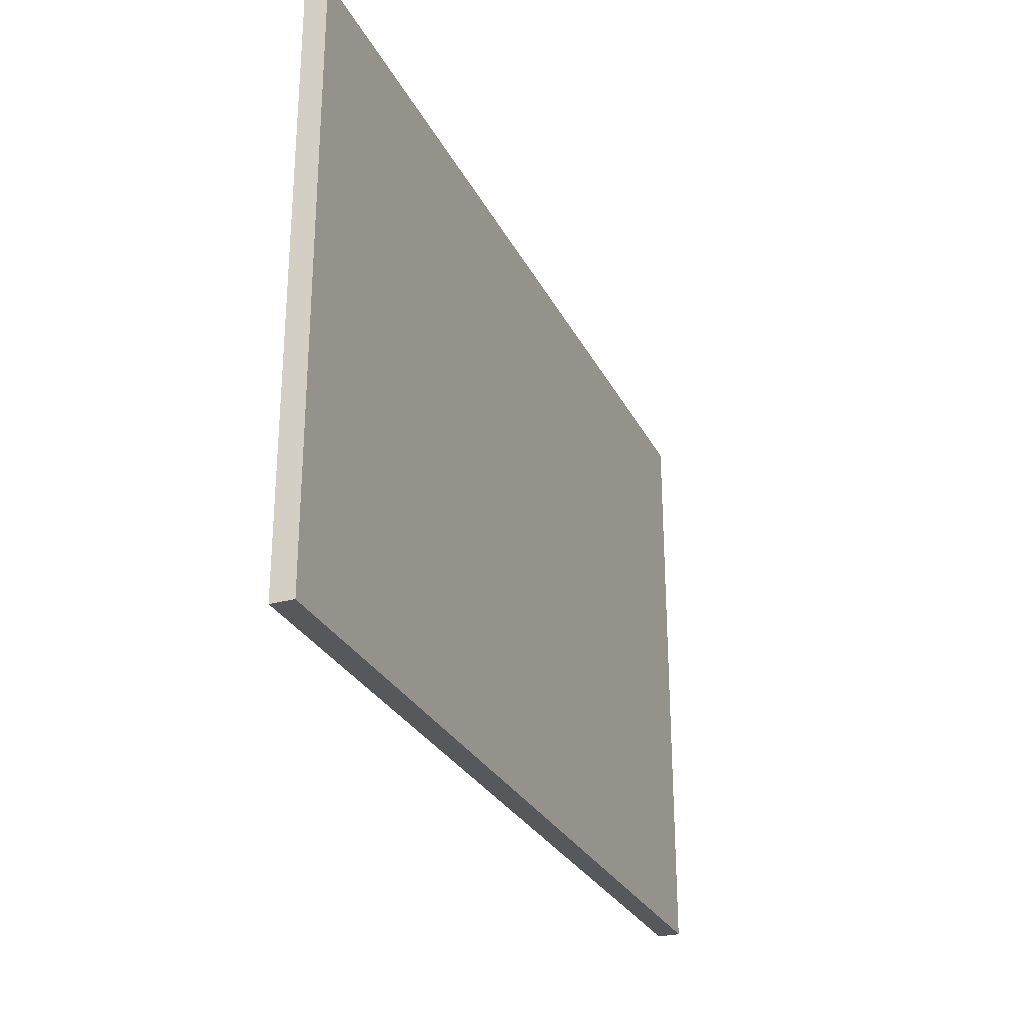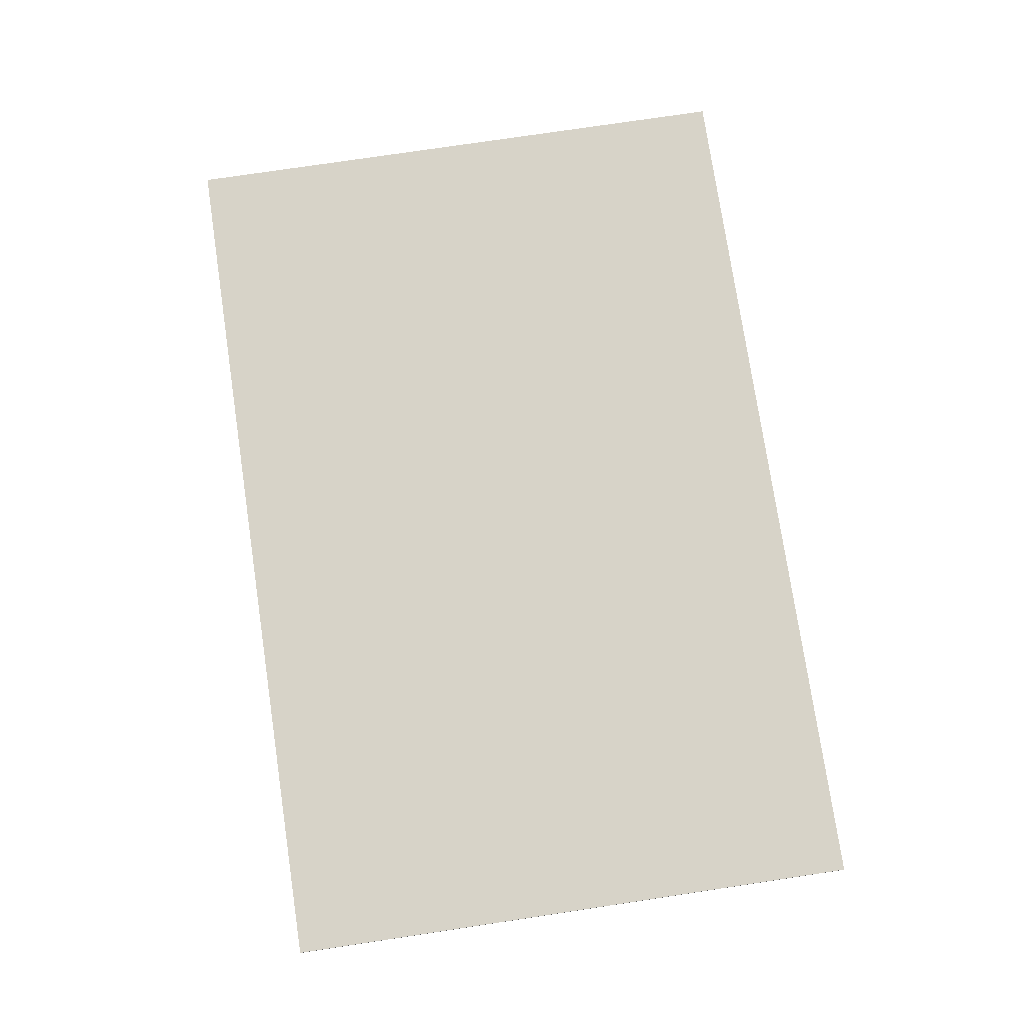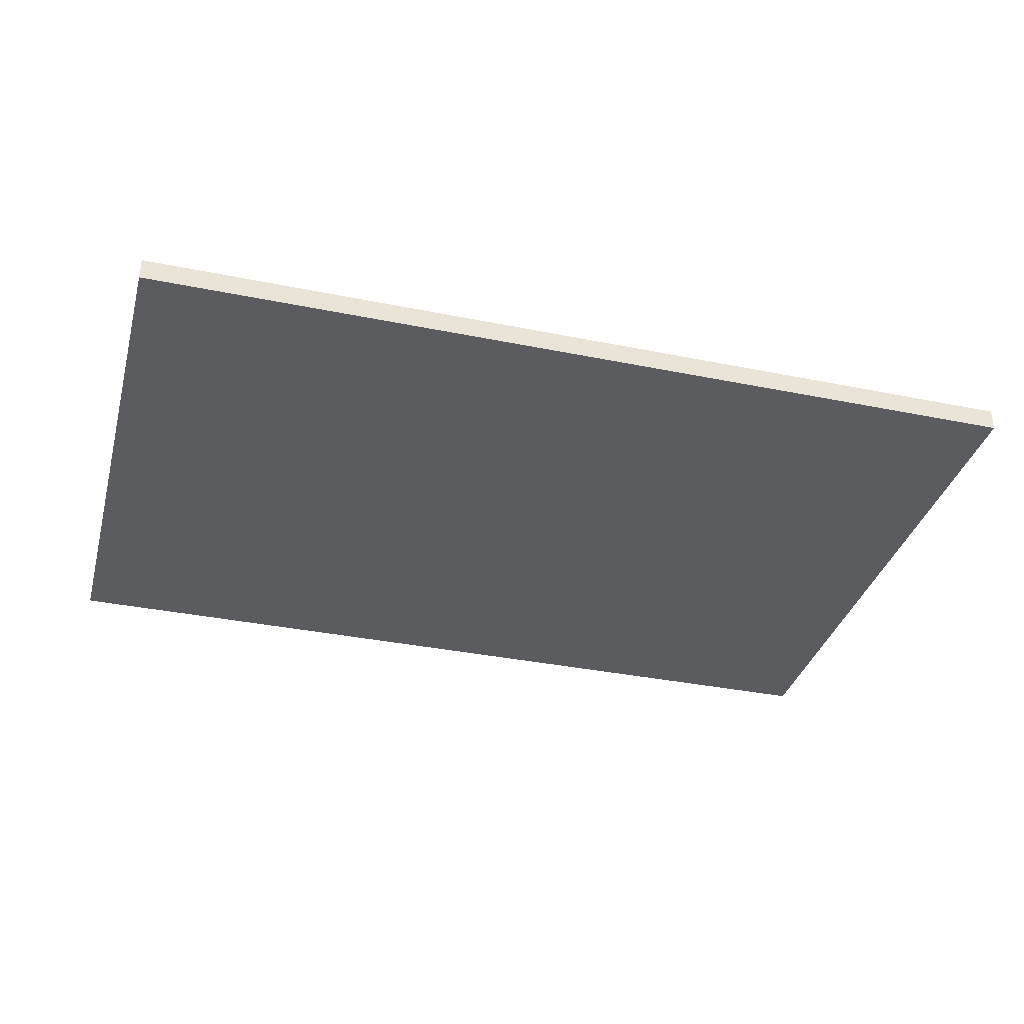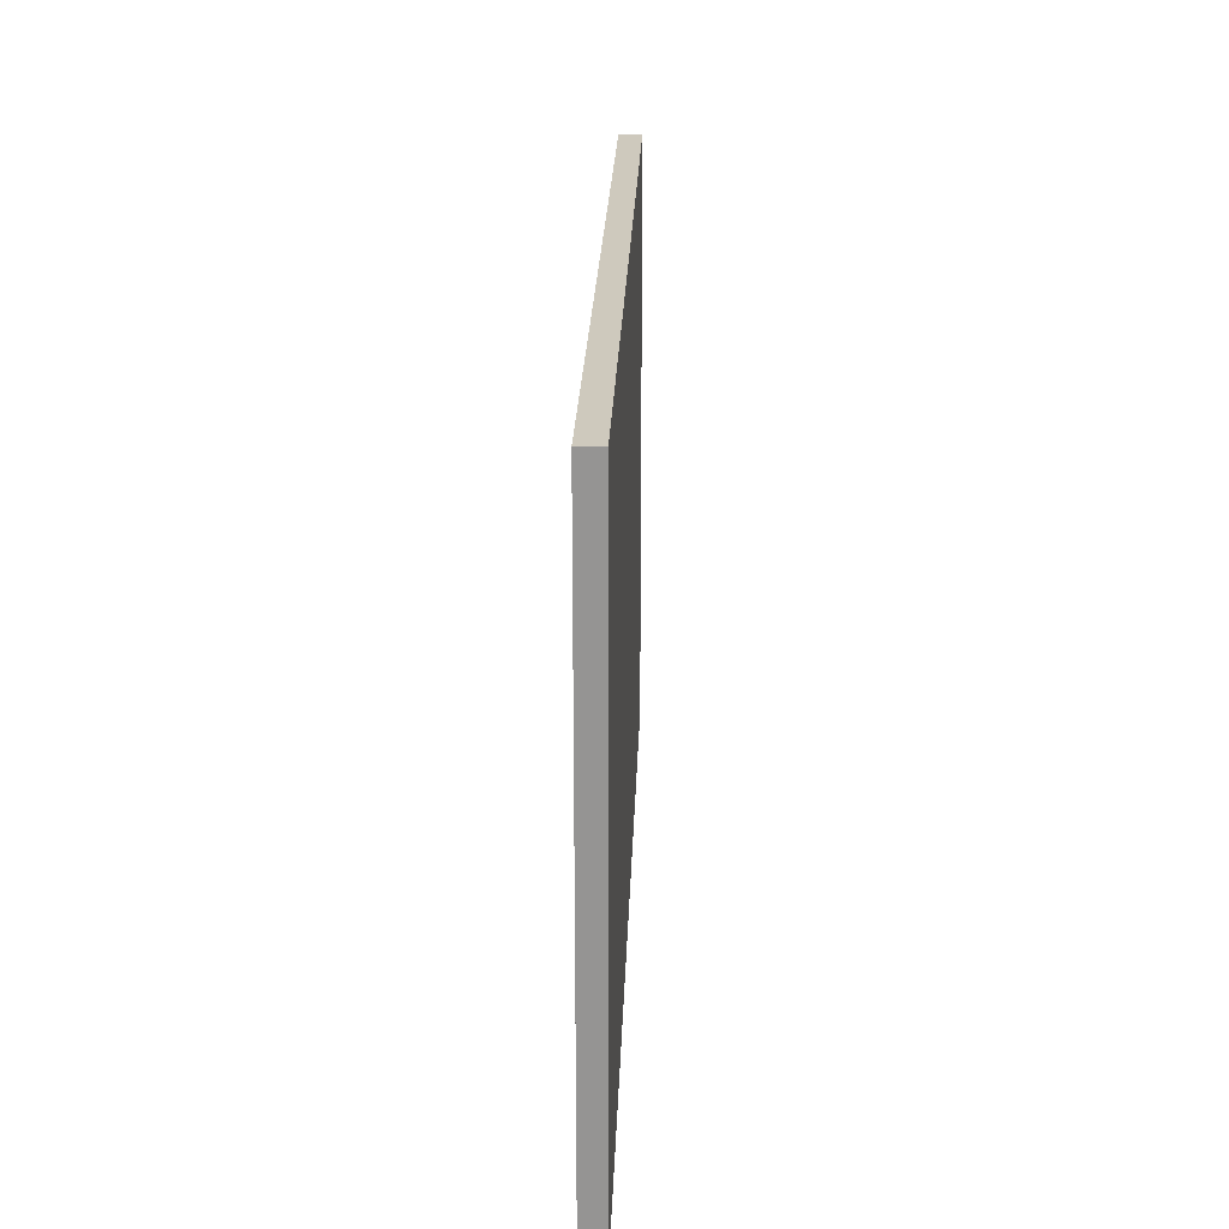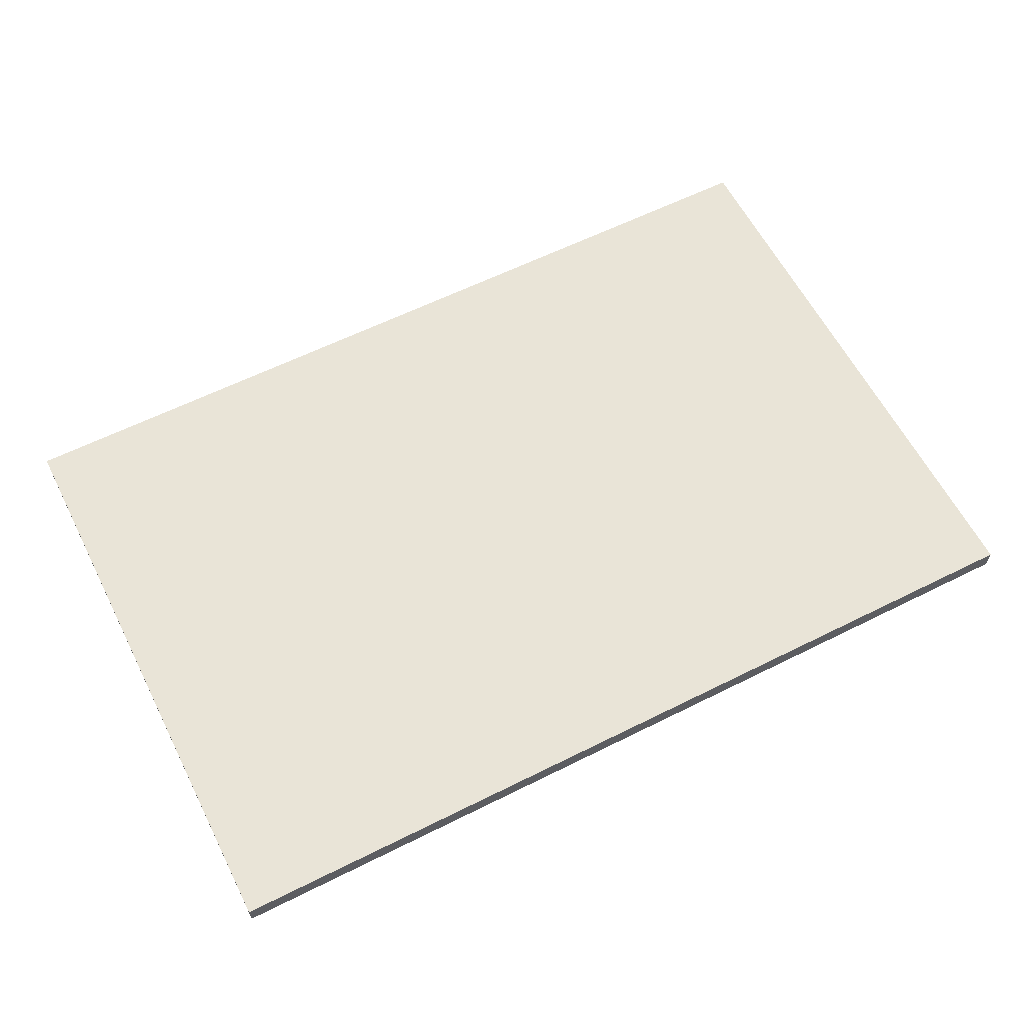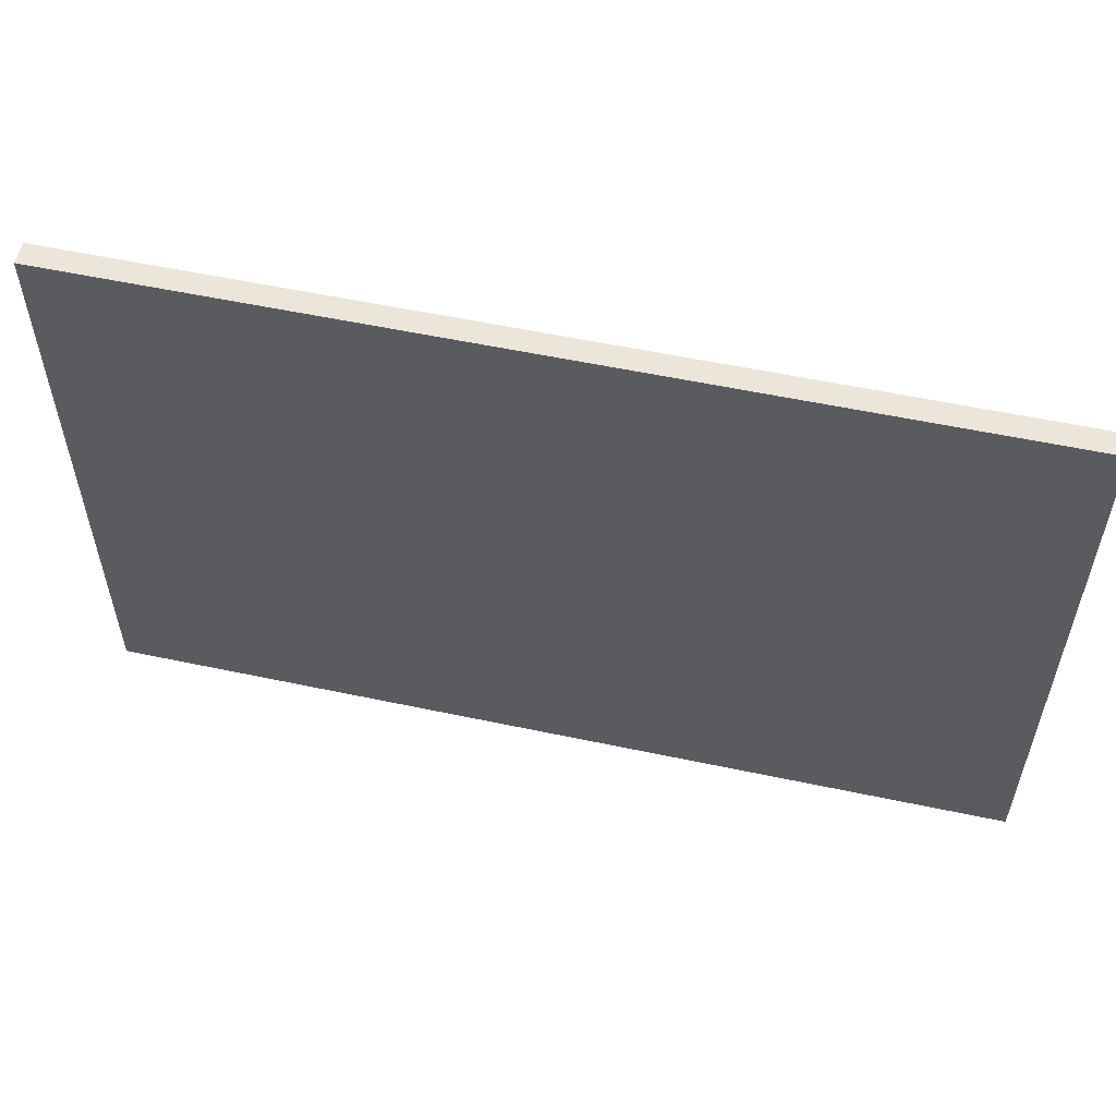
<metadata>
{"format":"obj","ext":"obj","renderer":"f3d","projection":"perspective","resolution":1024,"background":"white","views":[{"elev":-28.1,"azim":112.2,"up":"+Z"},{"elev":77.0,"azim":-98.5,"up":"+Y"},{"elev":-35.3,"azim":-15.1,"up":"+Y"},{"elev":22.6,"azim":91.9,"up":"+Z"},{"elev":60.9,"azim":-27.0,"up":"+Y"},{"elev":55.8,"azim":12.6,"up":"+Z"}]}
</metadata>
<code>
v 30.25 0 20
v 30.25 0 -20
v 30.25 1.5 -20
v 30.25 1.5 20
v -30.25 0 20
v 30.25 0 20
v 30.25 1.5 20
v -30.25 1.5 20
v -30.25 0 -20
v -30.25 0 20
v -30.25 1.5 20
v -30.25 1.5 -20
v 30.25 0 -20
v -30.25 0 -20
v -30.25 1.5 -20
v 30.25 1.5 -20
v 30.25 1.5 -20
v -30.25 1.5 -20
v -30.25 1.5 20
v 30.25 1.5 20
v -30.25 0 -20
v 30.25 0 -20
v 30.25 0 20
v -30.25 0 20
g 88365040-e336-11ea-9206-54bf646e7e1f
f 1 2 4
f 4 2 3
g 88367748-e336-11ea-823a-54bf646e7e1f
f 5 6 8
f 8 6 7
g 8836c570-e336-11ea-a248-54bf646e7e1f
f 9 10 12
f 12 10 11
g 8836ec78-e336-11ea-a234-54bf646e7e1f
f 13 14 16
f 16 14 15
g 88373a94-e336-11ea-832b-54bf646e7e1f
f 18 19 17
f 17 19 20
g 883761a8-e336-11ea-bd6d-54bf646e7e1f
f 21 22 24
f 24 22 23

</code>
